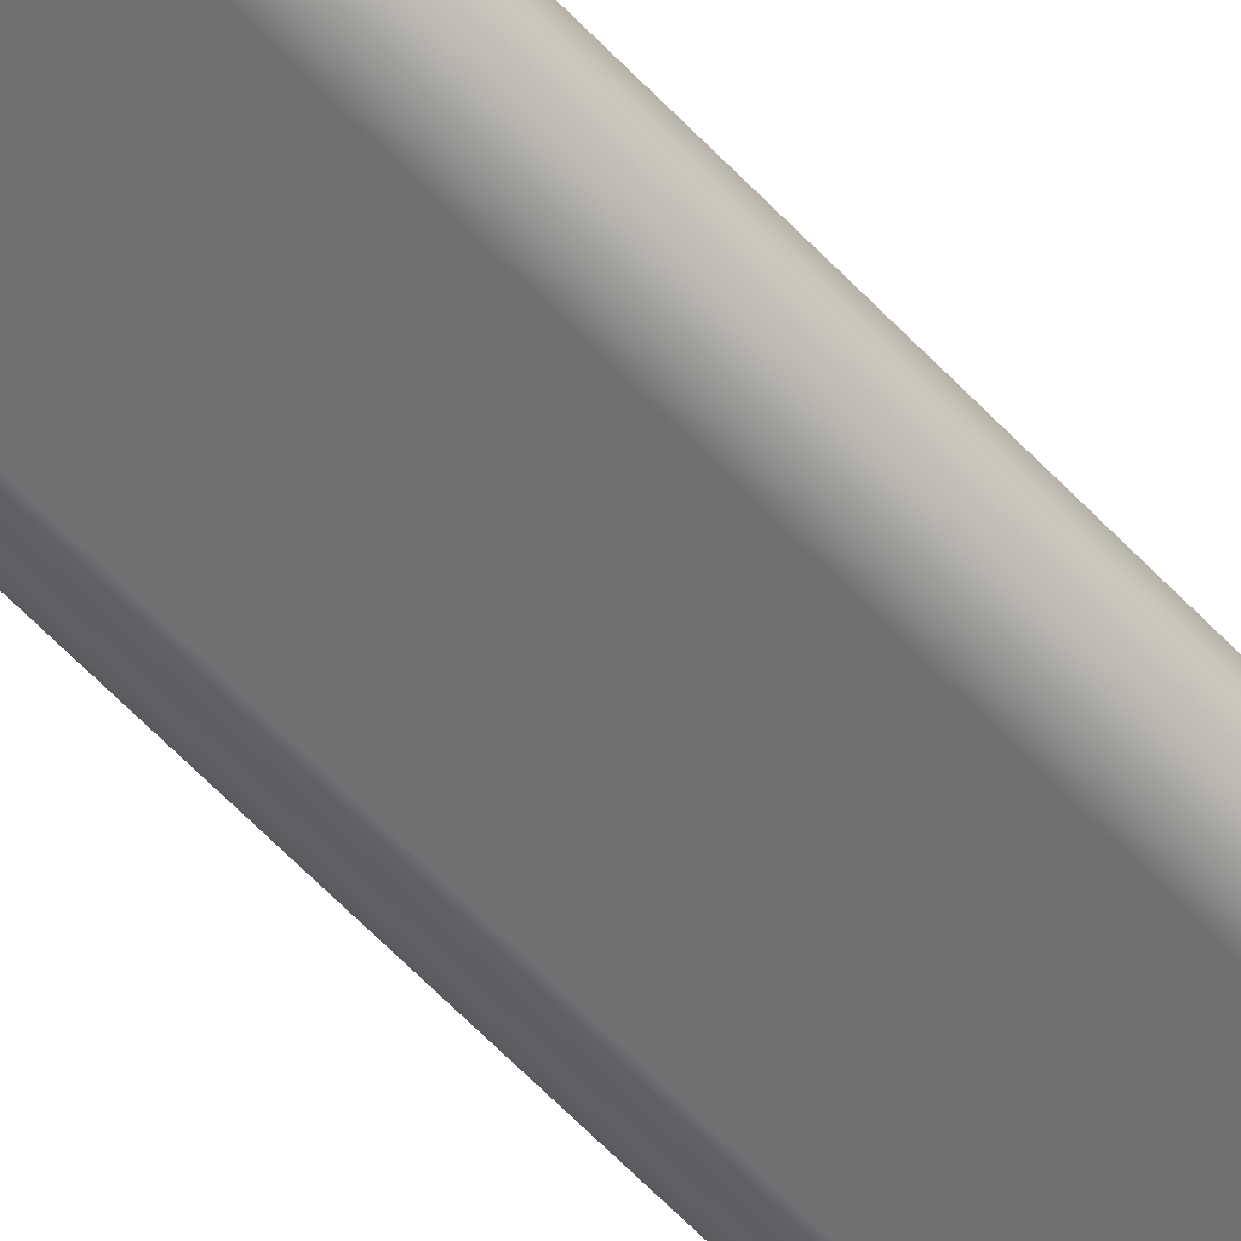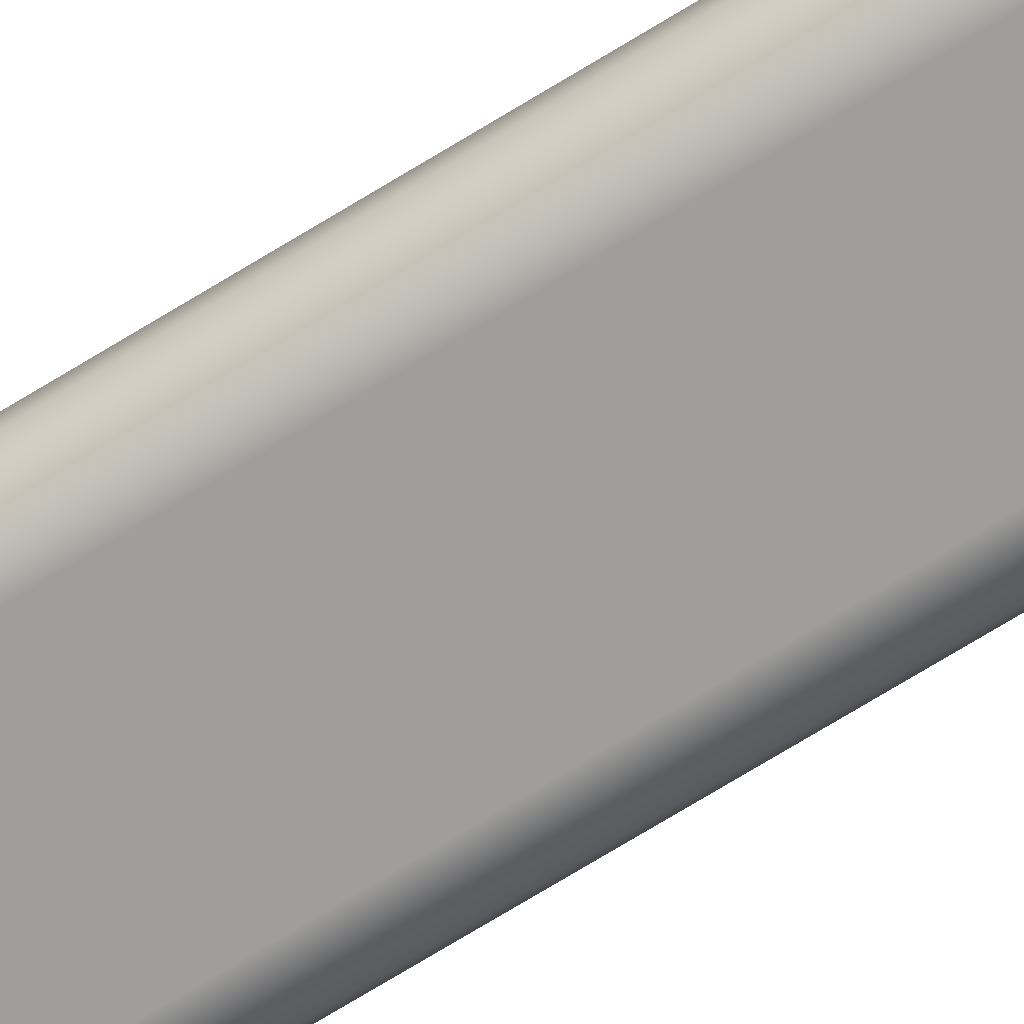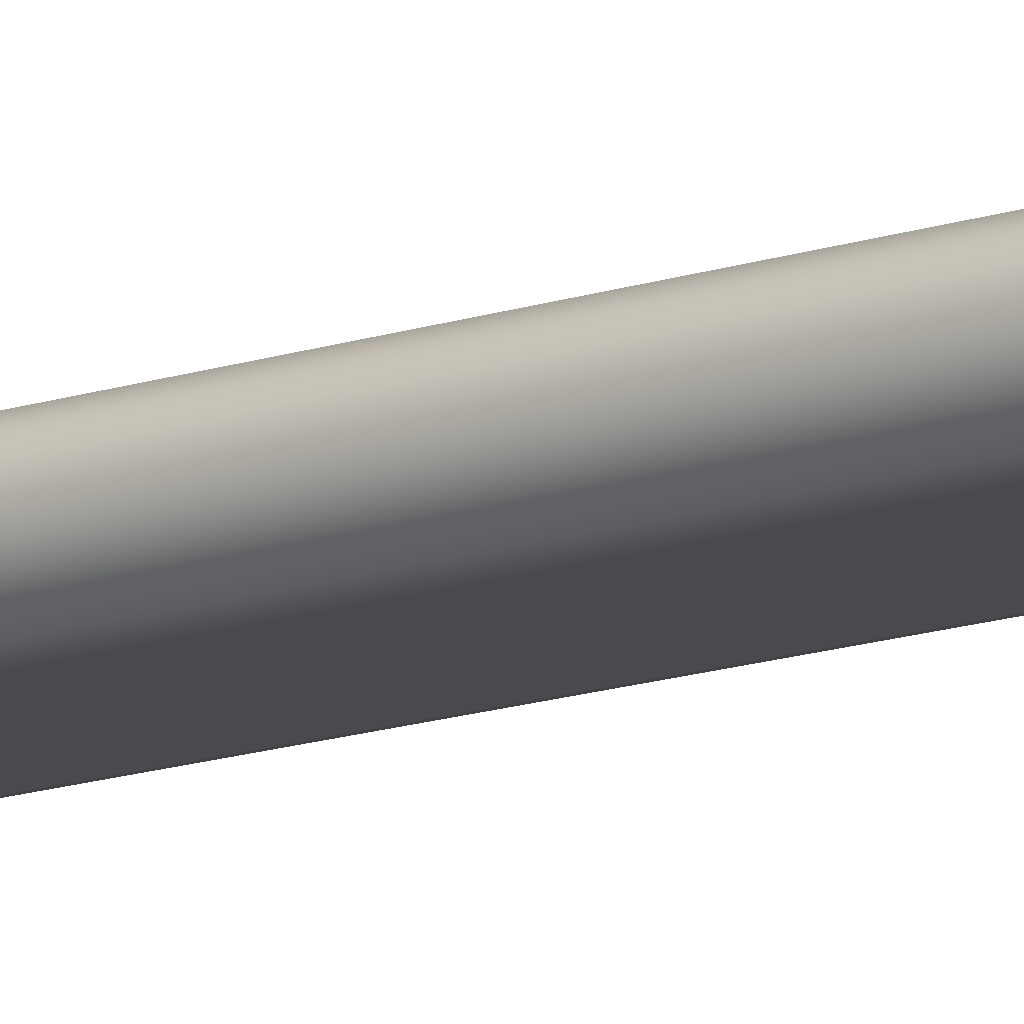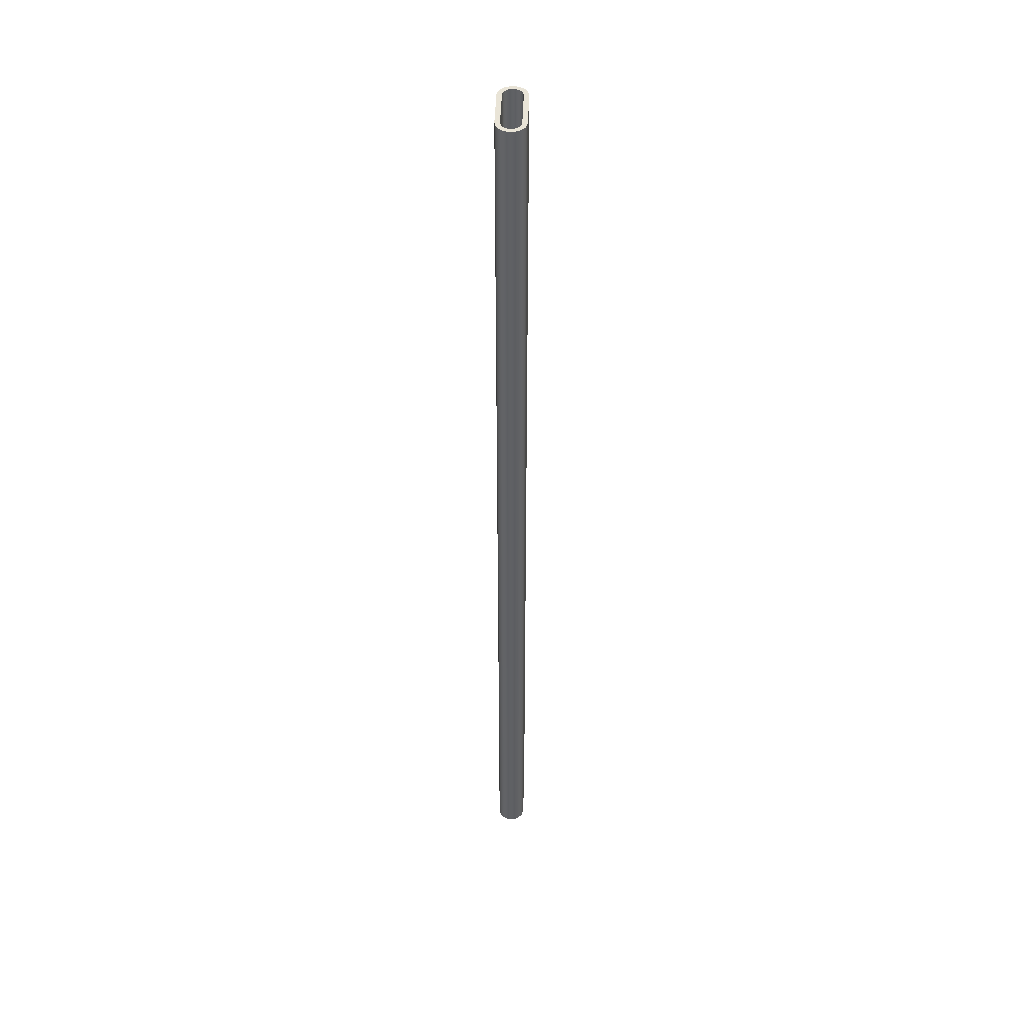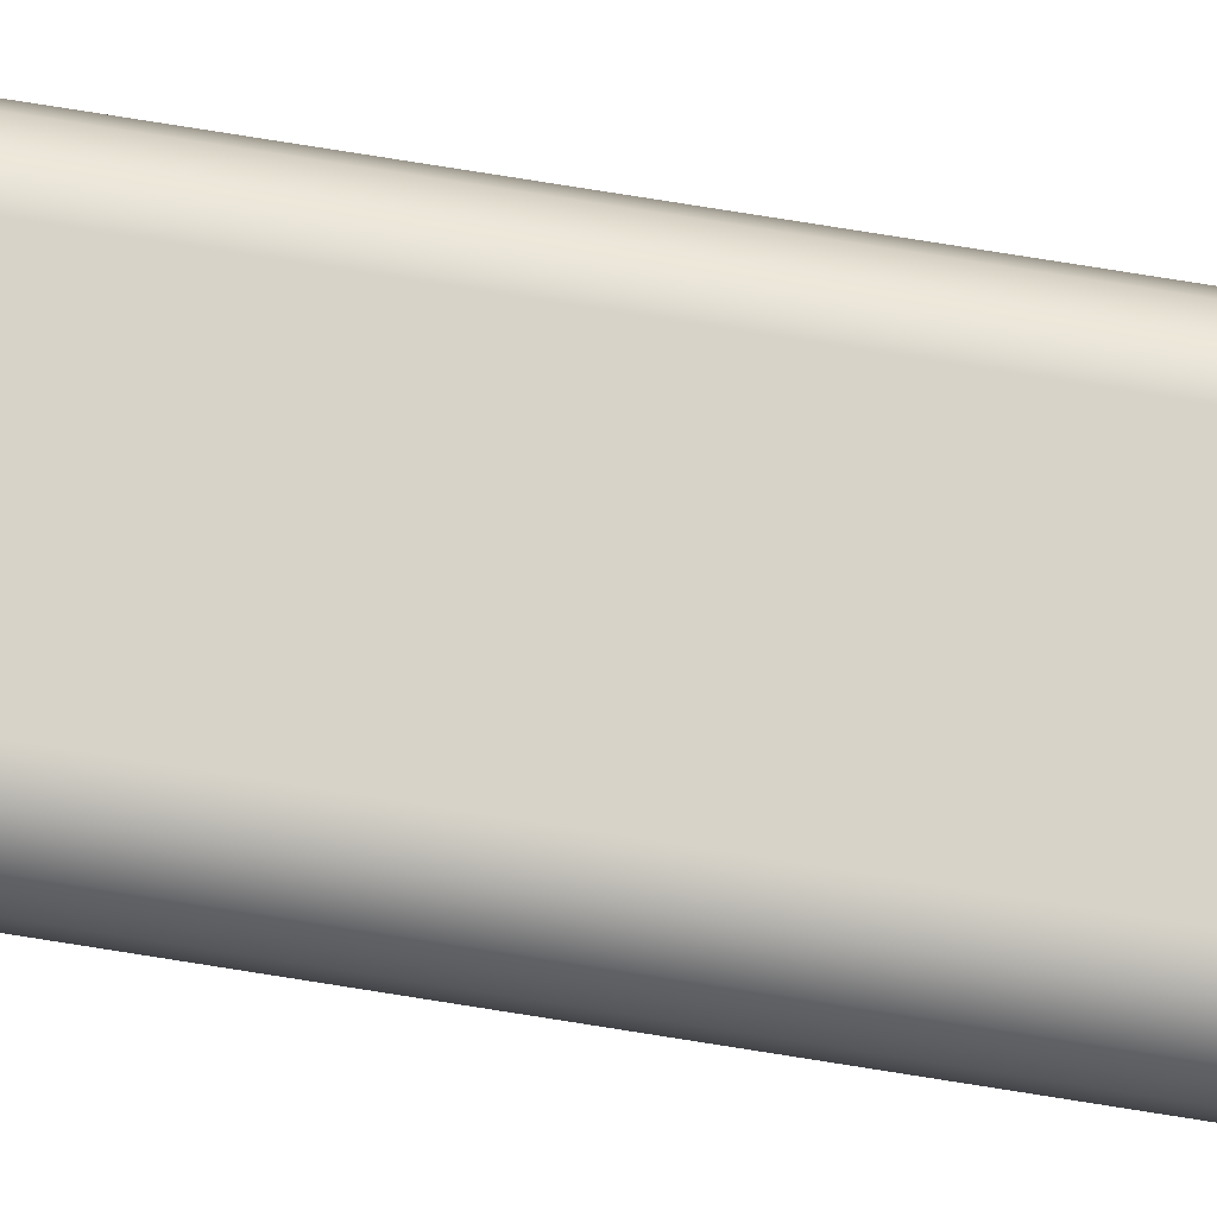
<metadata>
{"format":"obj","ext":"obj","renderer":"f3d","projection":"perspective","resolution":1024,"background":"white","views":[{"elev":-54.9,"azim":-138.9,"up":"+Z"},{"elev":-71.0,"azim":-58.3,"up":"+Z"},{"elev":-13.1,"azim":129.6,"up":"+Z"},{"elev":43.2,"azim":91.9,"up":"+Y"},{"elev":75.8,"azim":99.1,"up":"+Z"}]}
</metadata>
<code>
v 2.5 0 1
v -2.5 0 1
v -2.5 100 1
v 2.5 100 1
v 2.5 0 -1
v 3 0 -0.866
v 3.366 0 -0.5
v 3.5 0 6.123e-17
v 3.366 0 0.5
v 3 0 0.866
v 2.5 0 1
v 2.5 100 1
v 3 100 0.866
v 3.366 100 0.5
v 3.5 100 6.123e-17
v 3.366 100 -0.5
v 3 100 -0.866
v 2.5 100 -1
v -2.5 0 -1
v 2.5 0 -1
v 2.5 100 -1
v -2.5 100 -1
v -2.5 0 1
v -3 0 0.866
v -3.366 0 0.5
v -3.5 0 -6.123e-17
v -3.366 0 -0.5
v -3 0 -0.866
v -2.5 0 -1
v -2.5 100 -1
v -3 100 -0.866
v -3.366 100 -0.5
v -3.5 100 -6.123e-17
v -3.366 100 0.5
v -3 100 0.866
v -2.5 100 1
v 2.5 0 -1.5
v -2.5 0 -1.5
v -2.5 100 -1.5
v 2.5 100 -1.5
v 2.5 0 1.5
v 3.151 0 1.351
v 3.673 0 0.9352
v 3.962 0 0.3338
v 3.962 0 -0.3338
v 3.673 0 -0.9352
v 3.151 0 -1.351
v 2.5 0 -1.5
v 2.5 100 -1.5
v 3.151 100 -1.351
v 3.673 100 -0.9352
v 3.962 100 -0.3338
v 3.962 100 0.3338
v 3.673 100 0.9352
v 3.151 100 1.351
v 2.5 100 1.5
v -2.5 0 1.5
v 2.5 0 1.5
v 2.5 100 1.5
v -2.5 100 1.5
v -2.5 0 -1.5
v -3.151 0 -1.351
v -3.673 0 -0.9352
v -3.962 0 -0.3338
v -3.962 0 0.3338
v -3.673 0 0.9352
v -3.151 0 1.351
v -2.5 0 1.5
v -2.5 100 1.5
v -3.151 100 1.351
v -3.673 100 0.9352
v -3.962 100 0.3338
v -3.962 100 -0.3338
v -3.673 100 -0.9352
v -3.151 100 -1.351
v -2.5 100 -1.5
v -2.5 100 1
v -3 100 0.866
v -3.366 100 0.5
v -3.5 100 -6.123e-17
v -3.366 100 -0.5
v -3 100 -0.866
v -2.5 100 -1
v 2.5 100 -1
v 3 100 -0.866
v 3.366 100 -0.5
v 3.5 100 6.123e-17
v 3.366 100 0.5
v 3 100 0.866
v 2.5 100 1
v -2.5 100 -1.5
v -3.151 100 -1.351
v -3.673 100 -0.9352
v -3.962 100 -0.3338
v -3.962 100 0.3338
v -3.673 100 0.9352
v -3.151 100 1.351
v -2.5 100 1.5
v 2.5 100 1.5
v 3.151 100 1.351
v 3.673 100 0.9352
v 3.962 100 0.3338
v 3.962 100 -0.3338
v 3.673 100 -0.9352
v 3.151 100 -1.351
v 2.5 100 -1.5
v -2.5 0 -1
v -3 0 -0.866
v -3.366 0 -0.5
v -3.5 0 -6.123e-17
v -3.366 0 0.5
v -3 0 0.866
v -2.5 0 1
v 2.5 0 1
v 3 0 0.866
v 3.366 0 0.5
v 3.5 0 6.123e-17
v 3.366 0 -0.5
v 3 0 -0.866
v 2.5 0 -1
v -2.5 0 1.5
v -3.151 0 1.351
v -3.673 0 0.9352
v -3.962 0 0.3338
v -3.962 0 -0.3338
v -3.673 0 -0.9352
v -3.151 0 -1.351
v -2.5 0 -1.5
v 2.5 0 -1.5
v 3.151 0 -1.351
v 3.673 0 -0.9352
v 3.962 0 -0.3338
v 3.962 0 0.3338
v 3.673 0 0.9352
v 3.151 0 1.351
v 2.5 0 1.5
g c758dd86-e2c0-11ea-93d0-54bf646e7e1f
f 1 2 4
f 4 2 3
g c76030c6-e2c0-11ea-a0e6-54bf646e7e1f
f 18 5 17
f 17 5 6
f 17 6 7
f 17 7 16
f 16 7 8
f 16 8 15
f 15 8 9
f 15 9 14
f 14 9 10
f 14 10 13
f 13 10 12
f 12 10 11
g c765d654-e2c0-11ea-9d2c-54bf646e7e1f
f 19 20 22
f 22 20 21
g c76b0676-e2c0-11ea-be59-54bf646e7e1f
f 36 23 35
f 35 23 24
f 35 24 25
f 35 25 34
f 34 25 26
f 34 26 33
f 33 26 27
f 33 27 32
f 32 27 28
f 32 28 31
f 31 28 30
f 30 28 29
g c77036de-e2c0-11ea-9024-54bf646e7e1f
f 37 38 40
f 40 38 39
g c775670c-e2c0-11ea-ac3b-54bf646e7e1f
f 56 41 55
f 55 41 42
f 55 42 54
f 54 42 43
f 54 43 53
f 53 43 44
f 53 44 52
f 52 44 45
f 52 45 51
f 51 45 46
f 51 46 50
f 50 46 47
f 50 47 49
f 49 47 48
g c77ae586-e2c0-11ea-8a5d-54bf646e7e1f
f 57 58 60
f 60 58 59
g c77f2b74-e2c0-11ea-a8b7-54bf646e7e1f
f 76 61 75
f 75 61 62
f 75 62 74
f 74 62 63
f 74 63 73
f 73 63 64
f 73 64 72
f 72 64 65
f 72 65 71
f 71 65 66
f 71 66 70
f 70 66 67
f 70 67 69
f 69 67 68
g c7834a30-e2c0-11ea-a50b-54bf646e7e1f
f 78 97 77
f 77 97 98
f 77 98 99
f 97 78 96
f 96 78 79
f 96 79 95
f 95 79 80
f 95 80 94
f 94 80 81
f 94 81 93
f 93 81 82
f 93 82 92
f 92 82 83
f 92 83 91
f 91 83 84
f 91 84 106
f 106 84 105
f 105 84 85
f 105 85 104
f 104 85 86
f 104 86 103
f 103 86 87
f 103 87 102
f 102 87 88
f 102 88 101
f 101 88 89
f 101 89 100
f 100 89 90
f 100 90 99
f 99 90 77
g c794fe46-e2c0-11ea-9933-54bf646e7e1f
f 108 127 107
f 107 127 128
f 107 128 129
f 127 108 126
f 126 108 109
f 126 109 125
f 125 109 110
f 125 110 124
f 124 110 111
f 124 111 123
f 123 111 112
f 123 112 122
f 122 112 113
f 122 113 121
f 121 113 114
f 121 114 136
f 136 114 135
f 135 114 115
f 135 115 134
f 134 115 116
f 134 116 133
f 133 116 117
f 133 117 132
f 132 117 118
f 132 118 131
f 131 118 119
f 131 119 130
f 130 119 120
f 130 120 129
f 129 120 107

</code>
